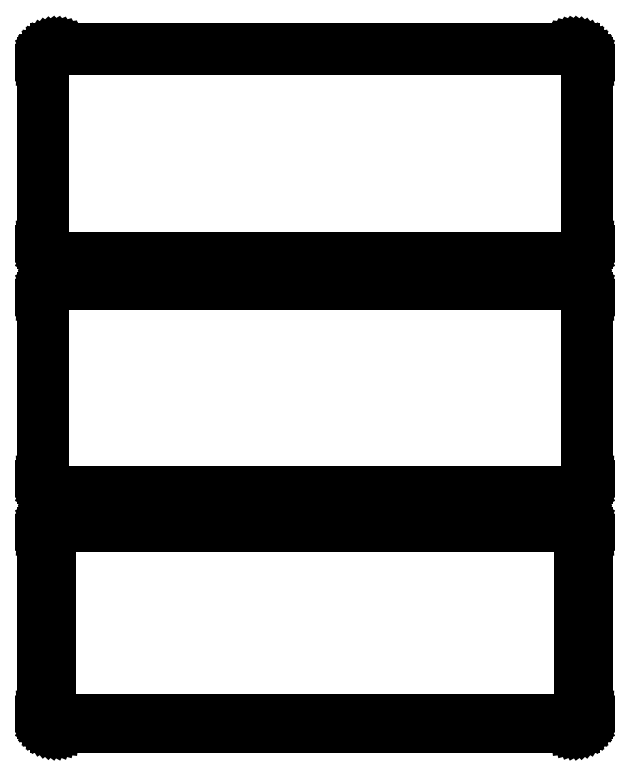
<metadata>
{"format":"dxf","ext":"dxf","renderer":"ezdxf+matplotlib","layout":"modelspace","background":"white","min_lineweight":24,"dpi":150}
</metadata>
<code>
0
SECTION
2
ENTITIES
0
LINE
8
0
10
93.44
20
382.6
11
94.05
21
382.7
0
LINE
8
0
10
94.05
20
382.7
11
94.63
21
383
0
LINE
8
0
10
94.63
20
383
11
95.18
21
383.3
0
LINE
8
0
10
95.18
20
383.3
11
95.69
21
383.6
0
LINE
8
0
10
95.69
20
383.6
11
96.14
21
384.1
0
LINE
8
0
10
96.14
20
384.1
11
96.55
21
384.6
0
LINE
8
0
10
96.55
20
384.6
11
96.88
21
385.1
0
LINE
8
0
10
96.88
20
385.1
11
97.15
21
385.7
0
LINE
8
0
10
97.15
20
385.7
11
97.34
21
386.3
0
LINE
8
0
10
97.34
20
386.3
11
97.46
21
386.9
0
LINE
8
0
10
97.46
20
386.9
11
97.5
21
387.5
0
LINE
8
0
10
97.5
20
387.5
11
97.5
21
452.5
0
LINE
8
0
10
97.5
20
452.5
11
97.46
21
453.1
0
LINE
8
0
10
97.46
20
453.1
11
97.34
21
453.7
0
LINE
8
0
10
97.34
20
453.7
11
97.15
21
454.3
0
LINE
8
0
10
97.15
20
454.3
11
96.88
21
454.9
0
LINE
8
0
10
96.88
20
454.9
11
96.55
21
455.4
0
LINE
8
0
10
96.55
20
455.4
11
96.14
21
455.9
0
LINE
8
0
10
96.14
20
455.9
11
95.69
21
456.4
0
LINE
8
0
10
95.69
20
456.4
11
95.18
21
456.7
0
LINE
8
0
10
95.18
20
456.7
11
94.63
21
457
0
LINE
8
0
10
94.63
20
457
11
94.05
21
457.3
0
LINE
8
0
10
94.05
20
457.3
11
93.44
21
457.4
0
LINE
8
0
10
93.44
20
457.4
11
92.81
21
457.5
0
LINE
8
0
10
92.81
20
457.5
11
-92.81
21
457.5
0
LINE
8
0
10
-92.81
20
457.5
11
-93.44
21
457.4
0
LINE
8
0
10
-93.44
20
457.4
11
-94.05
21
457.3
0
LINE
8
0
10
-94.05
20
457.3
11
-94.63
21
457
0
LINE
8
0
10
-94.63
20
457
11
-95.18
21
456.7
0
LINE
8
0
10
-95.18
20
456.7
11
-95.69
21
456.4
0
LINE
8
0
10
-95.69
20
456.4
11
-96.14
21
455.9
0
LINE
8
0
10
-96.14
20
455.9
11
-96.55
21
455.4
0
LINE
8
0
10
-96.55
20
455.4
11
-96.88
21
454.9
0
LINE
8
0
10
-96.88
20
454.9
11
-97.15
21
454.3
0
LINE
8
0
10
-97.15
20
454.3
11
-97.34
21
453.7
0
LINE
8
0
10
-97.34
20
453.7
11
-97.46
21
453.1
0
LINE
8
0
10
-97.46
20
453.1
11
-97.5
21
452.5
0
LINE
8
0
10
-97.5
20
452.5
11
-97.5
21
387.5
0
LINE
8
0
10
-97.5
20
387.5
11
-97.46
21
386.9
0
LINE
8
0
10
-97.46
20
386.9
11
-97.34
21
386.3
0
LINE
8
0
10
-97.34
20
386.3
11
-97.15
21
385.7
0
LINE
8
0
10
-97.15
20
385.7
11
-96.88
21
385.1
0
LINE
8
0
10
-96.88
20
385.1
11
-96.55
21
384.6
0
LINE
8
0
10
-96.55
20
384.6
11
-96.14
21
384.1
0
LINE
8
0
10
-96.14
20
384.1
11
-95.69
21
383.6
0
LINE
8
0
10
-95.69
20
383.6
11
-95.18
21
383.3
0
LINE
8
0
10
-95.18
20
383.3
11
-94.63
21
383
0
LINE
8
0
10
-94.63
20
383
11
-94.05
21
382.7
0
LINE
8
0
10
-94.05
20
382.7
11
-93.44
21
382.6
0
LINE
8
0
10
-93.44
20
382.6
11
-92.81
21
382.5
0
LINE
8
0
10
-92.81
20
382.5
11
92.81
21
382.5
0
LINE
8
0
10
92.81
20
382.5
11
93.44
21
382.6
0
LINE
8
0
10
-92.55
20
383
11
-93.14
21
383.1
0
LINE
8
0
10
-93.14
20
383.1
11
-93.72
21
383.2
0
LINE
8
0
10
-93.72
20
383.2
11
-94.27
21
383.5
0
LINE
8
0
10
-94.27
20
383.5
11
-94.8
21
383.7
0
LINE
8
0
10
-94.8
20
383.7
11
-95.28
21
384.1
0
LINE
8
0
10
-95.28
20
384.1
11
-95.71
21
384.5
0
LINE
8
0
10
-95.71
20
384.5
11
-96.09
21
385
0
LINE
8
0
10
-96.09
20
385
11
-96.41
21
385.5
0
LINE
8
0
10
-96.41
20
385.5
11
-96.67
21
386
0
LINE
8
0
10
-96.67
20
386
11
-96.85
21
386.6
0
LINE
8
0
10
-96.85
20
386.6
11
-96.96
21
387.2
0
LINE
8
0
10
-96.96
20
387.2
11
-97
21
387.8
0
LINE
8
0
10
-97
20
387.8
11
-97
21
452.2
0
LINE
8
0
10
-97
20
452.2
11
-96.96
21
452.8
0
LINE
8
0
10
-96.96
20
452.8
11
-96.85
21
453.4
0
LINE
8
0
10
-96.85
20
453.4
11
-96.67
21
454
0
LINE
8
0
10
-96.67
20
454
11
-96.41
21
454.5
0
LINE
8
0
10
-96.41
20
454.5
11
-96.09
21
455
0
LINE
8
0
10
-96.09
20
455
11
-95.71
21
455.5
0
LINE
8
0
10
-95.71
20
455.5
11
-95.28
21
455.9
0
LINE
8
0
10
-95.28
20
455.9
11
-94.8
21
456.3
0
LINE
8
0
10
-94.8
20
456.3
11
-94.27
21
456.5
0
LINE
8
0
10
-94.27
20
456.5
11
-93.72
21
456.8
0
LINE
8
0
10
-93.72
20
456.8
11
-93.14
21
456.9
0
LINE
8
0
10
-93.14
20
456.9
11
-92.55
21
457
0
LINE
8
0
10
-92.55
20
457
11
92.55
21
457
0
LINE
8
0
10
92.55
20
457
11
93.14
21
456.9
0
LINE
8
0
10
93.14
20
456.9
11
93.72
21
456.8
0
LINE
8
0
10
93.72
20
456.8
11
94.27
21
456.5
0
LINE
8
0
10
94.27
20
456.5
11
94.8
21
456.3
0
LINE
8
0
10
94.8
20
456.3
11
95.28
21
455.9
0
LINE
8
0
10
95.28
20
455.9
11
95.71
21
455.5
0
LINE
8
0
10
95.71
20
455.5
11
96.09
21
455
0
LINE
8
0
10
96.09
20
455
11
96.41
21
454.5
0
LINE
8
0
10
96.41
20
454.5
11
96.67
21
454
0
LINE
8
0
10
96.67
20
454
11
96.85
21
453.4
0
LINE
8
0
10
96.85
20
453.4
11
96.96
21
452.8
0
LINE
8
0
10
96.96
20
452.8
11
97
21
452.2
0
LINE
8
0
10
97
20
452.2
11
97
21
387.8
0
LINE
8
0
10
97
20
387.8
11
96.96
21
387.2
0
LINE
8
0
10
96.96
20
387.2
11
96.85
21
386.6
0
LINE
8
0
10
96.85
20
386.6
11
96.67
21
386
0
LINE
8
0
10
96.67
20
386
11
96.41
21
385.5
0
LINE
8
0
10
96.41
20
385.5
11
96.09
21
385
0
LINE
8
0
10
96.09
20
385
11
95.71
21
384.5
0
LINE
8
0
10
95.71
20
384.5
11
95.28
21
384.1
0
LINE
8
0
10
95.28
20
384.1
11
94.8
21
383.7
0
LINE
8
0
10
94.8
20
383.7
11
94.27
21
383.5
0
LINE
8
0
10
94.27
20
383.5
11
93.72
21
383.2
0
LINE
8
0
10
93.72
20
383.2
11
93.14
21
383.1
0
LINE
8
0
10
93.14
20
383.1
11
92.55
21
383
0
LINE
8
0
10
92.55
20
383
11
-92.55
21
383
0
LINE
8
0
10
93.44
20
298.6
11
94.05
21
298.7
0
LINE
8
0
10
94.05
20
298.7
11
94.63
21
299
0
LINE
8
0
10
94.63
20
299
11
95.18
21
299.3
0
LINE
8
0
10
95.18
20
299.3
11
95.69
21
299.6
0
LINE
8
0
10
95.69
20
299.6
11
96.14
21
300.1
0
LINE
8
0
10
96.14
20
300.1
11
96.55
21
300.6
0
LINE
8
0
10
96.55
20
300.6
11
96.88
21
301.1
0
LINE
8
0
10
96.88
20
301.1
11
97.15
21
301.7
0
LINE
8
0
10
97.15
20
301.7
11
97.34
21
302.3
0
LINE
8
0
10
97.34
20
302.3
11
97.46
21
302.9
0
LINE
8
0
10
97.46
20
302.9
11
97.5
21
303.5
0
LINE
8
0
10
97.5
20
303.5
11
97.5
21
368.5
0
LINE
8
0
10
97.5
20
368.5
11
97.46
21
369.1
0
LINE
8
0
10
97.46
20
369.1
11
97.34
21
369.7
0
LINE
8
0
10
97.34
20
369.7
11
97.15
21
370.3
0
LINE
8
0
10
97.15
20
370.3
11
96.88
21
370.9
0
LINE
8
0
10
96.88
20
370.9
11
96.55
21
371.4
0
LINE
8
0
10
96.55
20
371.4
11
96.14
21
371.9
0
LINE
8
0
10
96.14
20
371.9
11
95.69
21
372.4
0
LINE
8
0
10
95.69
20
372.4
11
95.18
21
372.7
0
LINE
8
0
10
95.18
20
372.7
11
94.63
21
373
0
LINE
8
0
10
94.63
20
373
11
94.05
21
373.3
0
LINE
8
0
10
94.05
20
373.3
11
93.44
21
373.4
0
LINE
8
0
10
93.44
20
373.4
11
92.81
21
373.5
0
LINE
8
0
10
92.81
20
373.5
11
-92.81
21
373.5
0
LINE
8
0
10
-92.81
20
373.5
11
-93.44
21
373.4
0
LINE
8
0
10
-93.44
20
373.4
11
-94.05
21
373.3
0
LINE
8
0
10
-94.05
20
373.3
11
-94.63
21
373
0
LINE
8
0
10
-94.63
20
373
11
-95.18
21
372.7
0
LINE
8
0
10
-95.18
20
372.7
11
-95.69
21
372.4
0
LINE
8
0
10
-95.69
20
372.4
11
-96.14
21
371.9
0
LINE
8
0
10
-96.14
20
371.9
11
-96.55
21
371.4
0
LINE
8
0
10
-96.55
20
371.4
11
-96.88
21
370.9
0
LINE
8
0
10
-96.88
20
370.9
11
-97.15
21
370.3
0
LINE
8
0
10
-97.15
20
370.3
11
-97.34
21
369.7
0
LINE
8
0
10
-97.34
20
369.7
11
-97.46
21
369.1
0
LINE
8
0
10
-97.46
20
369.1
11
-97.5
21
368.5
0
LINE
8
0
10
-97.5
20
368.5
11
-97.5
21
303.5
0
LINE
8
0
10
-97.5
20
303.5
11
-97.46
21
302.9
0
LINE
8
0
10
-97.46
20
302.9
11
-97.34
21
302.3
0
LINE
8
0
10
-97.34
20
302.3
11
-97.15
21
301.7
0
LINE
8
0
10
-97.15
20
301.7
11
-96.88
21
301.1
0
LINE
8
0
10
-96.88
20
301.1
11
-96.55
21
300.6
0
LINE
8
0
10
-96.55
20
300.6
11
-96.14
21
300.1
0
LINE
8
0
10
-96.14
20
300.1
11
-95.69
21
299.6
0
LINE
8
0
10
-95.69
20
299.6
11
-95.18
21
299.3
0
LINE
8
0
10
-95.18
20
299.3
11
-94.63
21
299
0
LINE
8
0
10
-94.63
20
299
11
-94.05
21
298.7
0
LINE
8
0
10
-94.05
20
298.7
11
-93.44
21
298.6
0
LINE
8
0
10
-93.44
20
298.6
11
-92.81
21
298.5
0
LINE
8
0
10
-92.81
20
298.5
11
92.81
21
298.5
0
LINE
8
0
10
92.81
20
298.5
11
93.44
21
298.6
0
LINE
8
0
10
-92.54
20
299.2
11
-93.11
21
299.3
0
LINE
8
0
10
-93.11
20
299.3
11
-93.66
21
299.4
0
LINE
8
0
10
-93.66
20
299.4
11
-94.2
21
299.6
0
LINE
8
0
10
-94.2
20
299.6
11
-94.7
21
299.9
0
LINE
8
0
10
-94.7
20
299.9
11
-95.17
21
300.2
0
LINE
8
0
10
-95.17
20
300.2
11
-95.59
21
300.6
0
LINE
8
0
10
-95.59
20
300.6
11
-95.95
21
301.1
0
LINE
8
0
10
-95.95
20
301.1
11
-96.26
21
301.5
0
LINE
8
0
10
-96.26
20
301.5
11
-96.51
21
302.1
0
LINE
8
0
10
-96.51
20
302.1
11
-96.68
21
302.6
0
LINE
8
0
10
-96.68
20
302.6
11
-96.79
21
303.2
0
LINE
8
0
10
-96.79
20
303.2
11
-96.83
21
303.8
0
LINE
8
0
10
-96.83
20
303.8
11
-96.83
21
368.2
0
LINE
8
0
10
-96.83
20
368.2
11
-96.79
21
368.8
0
LINE
8
0
10
-96.79
20
368.8
11
-96.68
21
369.4
0
LINE
8
0
10
-96.68
20
369.4
11
-96.51
21
369.9
0
LINE
8
0
10
-96.51
20
369.9
11
-96.26
21
370.5
0
LINE
8
0
10
-96.26
20
370.5
11
-95.95
21
370.9
0
LINE
8
0
10
-95.95
20
370.9
11
-95.59
21
371.4
0
LINE
8
0
10
-95.59
20
371.4
11
-95.17
21
371.8
0
LINE
8
0
10
-95.17
20
371.8
11
-94.7
21
372.1
0
LINE
8
0
10
-94.7
20
372.1
11
-94.2
21
372.4
0
LINE
8
0
10
-94.2
20
372.4
11
-93.66
21
372.6
0
LINE
8
0
10
-93.66
20
372.6
11
-93.11
21
372.7
0
LINE
8
0
10
-93.11
20
372.7
11
-92.54
21
372.8
0
LINE
8
0
10
-92.54
20
372.8
11
92.54
21
372.8
0
LINE
8
0
10
92.54
20
372.8
11
93.11
21
372.7
0
LINE
8
0
10
93.11
20
372.7
11
93.66
21
372.6
0
LINE
8
0
10
93.66
20
372.6
11
94.2
21
372.4
0
LINE
8
0
10
94.2
20
372.4
11
94.7
21
372.1
0
LINE
8
0
10
94.7
20
372.1
11
95.17
21
371.8
0
LINE
8
0
10
95.17
20
371.8
11
95.59
21
371.4
0
LINE
8
0
10
95.59
20
371.4
11
95.95
21
370.9
0
LINE
8
0
10
95.95
20
370.9
11
96.26
21
370.5
0
LINE
8
0
10
96.26
20
370.5
11
96.51
21
369.9
0
LINE
8
0
10
96.51
20
369.9
11
96.68
21
369.4
0
LINE
8
0
10
96.68
20
369.4
11
96.79
21
368.8
0
LINE
8
0
10
96.79
20
368.8
11
96.83
21
368.2
0
LINE
8
0
10
96.83
20
368.2
11
96.83
21
303.8
0
LINE
8
0
10
96.83
20
303.8
11
96.79
21
303.2
0
LINE
8
0
10
96.79
20
303.2
11
96.68
21
302.6
0
LINE
8
0
10
96.68
20
302.6
11
96.51
21
302.1
0
LINE
8
0
10
96.51
20
302.1
11
96.26
21
301.5
0
LINE
8
0
10
96.26
20
301.5
11
95.95
21
301.1
0
LINE
8
0
10
95.95
20
301.1
11
95.59
21
300.6
0
LINE
8
0
10
95.59
20
300.6
11
95.17
21
300.2
0
LINE
8
0
10
95.17
20
300.2
11
94.7
21
299.9
0
LINE
8
0
10
94.7
20
299.9
11
94.2
21
299.6
0
LINE
8
0
10
94.2
20
299.6
11
93.66
21
299.4
0
LINE
8
0
10
93.66
20
299.4
11
93.11
21
299.3
0
LINE
8
0
10
93.11
20
299.3
11
92.54
21
299.2
0
LINE
8
0
10
92.54
20
299.2
11
-92.54
21
299.2
0
LINE
8
0
10
93.44
20
214.6
11
94.05
21
214.7
0
LINE
8
0
10
94.05
20
214.7
11
94.63
21
215
0
LINE
8
0
10
94.63
20
215
11
95.18
21
215.3
0
LINE
8
0
10
95.18
20
215.3
11
95.69
21
215.6
0
LINE
8
0
10
95.69
20
215.6
11
96.14
21
216.1
0
LINE
8
0
10
96.14
20
216.1
11
96.55
21
216.6
0
LINE
8
0
10
96.55
20
216.6
11
96.88
21
217.1
0
LINE
8
0
10
96.88
20
217.1
11
97.15
21
217.7
0
LINE
8
0
10
97.15
20
217.7
11
97.34
21
218.3
0
LINE
8
0
10
97.34
20
218.3
11
97.46
21
218.9
0
LINE
8
0
10
97.46
20
218.9
11
97.5
21
219.5
0
LINE
8
0
10
97.5
20
219.5
11
97.5
21
284.5
0
LINE
8
0
10
97.5
20
284.5
11
97.46
21
285.1
0
LINE
8
0
10
97.46
20
285.1
11
97.34
21
285.7
0
LINE
8
0
10
97.34
20
285.7
11
97.15
21
286.3
0
LINE
8
0
10
97.15
20
286.3
11
96.88
21
286.9
0
LINE
8
0
10
96.88
20
286.9
11
96.55
21
287.4
0
LINE
8
0
10
96.55
20
287.4
11
96.14
21
287.9
0
LINE
8
0
10
96.14
20
287.9
11
95.69
21
288.4
0
LINE
8
0
10
95.69
20
288.4
11
95.18
21
288.7
0
LINE
8
0
10
95.18
20
288.7
11
94.63
21
289
0
LINE
8
0
10
94.63
20
289
11
94.05
21
289.3
0
LINE
8
0
10
94.05
20
289.3
11
93.44
21
289.4
0
LINE
8
0
10
93.44
20
289.4
11
92.81
21
289.5
0
LINE
8
0
10
92.81
20
289.5
11
-92.81
21
289.5
0
LINE
8
0
10
-92.81
20
289.5
11
-93.44
21
289.4
0
LINE
8
0
10
-93.44
20
289.4
11
-94.05
21
289.3
0
LINE
8
0
10
-94.05
20
289.3
11
-94.63
21
289
0
LINE
8
0
10
-94.63
20
289
11
-95.18
21
288.7
0
LINE
8
0
10
-95.18
20
288.7
11
-95.69
21
288.4
0
LINE
8
0
10
-95.69
20
288.4
11
-96.14
21
287.9
0
LINE
8
0
10
-96.14
20
287.9
11
-96.55
21
287.4
0
LINE
8
0
10
-96.55
20
287.4
11
-96.88
21
286.9
0
LINE
8
0
10
-96.88
20
286.9
11
-97.15
21
286.3
0
LINE
8
0
10
-97.15
20
286.3
11
-97.34
21
285.7
0
LINE
8
0
10
-97.34
20
285.7
11
-97.46
21
285.1
0
LINE
8
0
10
-97.46
20
285.1
11
-97.5
21
284.5
0
LINE
8
0
10
-97.5
20
284.5
11
-97.5
21
219.5
0
LINE
8
0
10
-97.5
20
219.5
11
-97.46
21
218.9
0
LINE
8
0
10
-97.46
20
218.9
11
-97.34
21
218.3
0
LINE
8
0
10
-97.34
20
218.3
11
-97.15
21
217.7
0
LINE
8
0
10
-97.15
20
217.7
11
-96.88
21
217.1
0
LINE
8
0
10
-96.88
20
217.1
11
-96.55
21
216.6
0
LINE
8
0
10
-96.55
20
216.6
11
-96.14
21
216.1
0
LINE
8
0
10
-96.14
20
216.1
11
-95.69
21
215.6
0
LINE
8
0
10
-95.69
20
215.6
11
-95.18
21
215.3
0
LINE
8
0
10
-95.18
20
215.3
11
-94.63
21
215
0
LINE
8
0
10
-94.63
20
215
11
-94.05
21
214.7
0
LINE
8
0
10
-94.05
20
214.7
11
-93.44
21
214.6
0
LINE
8
0
10
-93.44
20
214.6
11
-92.81
21
214.5
0
LINE
8
0
10
-92.81
20
214.5
11
92.81
21
214.5
0
LINE
8
0
10
92.81
20
214.5
11
93.44
21
214.6
0
LINE
8
0
10
-92.38
20
217.6
11
-92.65
21
217.7
0
LINE
8
0
10
-92.65
20
217.7
11
-92.9
21
217.7
0
LINE
8
0
10
-92.9
20
217.7
11
-93.15
21
217.8
0
LINE
8
0
10
-93.15
20
217.8
11
-93.38
21
218
0
LINE
8
0
10
-93.38
20
218
11
-93.59
21
218.1
0
LINE
8
0
10
-93.59
20
218.1
11
-93.79
21
218.3
0
LINE
8
0
10
-93.79
20
218.3
11
-93.96
21
218.5
0
LINE
8
0
10
-93.96
20
218.5
11
-94.1
21
218.7
0
LINE
8
0
10
-94.1
20
218.7
11
-94.21
21
219
0
LINE
8
0
10
-94.21
20
219
11
-94.29
21
219.2
0
LINE
8
0
10
-94.29
20
219.2
11
-94.34
21
219.5
0
LINE
8
0
10
-94.34
20
219.5
11
-94.36
21
219.8
0
LINE
8
0
10
-94.36
20
219.8
11
-94.36
21
284.2
0
LINE
8
0
10
-94.36
20
284.2
11
-94.34
21
284.5
0
LINE
8
0
10
-94.34
20
284.5
11
-94.29
21
284.8
0
LINE
8
0
10
-94.29
20
284.8
11
-94.21
21
285
0
LINE
8
0
10
-94.21
20
285
11
-94.1
21
285.3
0
LINE
8
0
10
-94.1
20
285.3
11
-93.96
21
285.5
0
LINE
8
0
10
-93.96
20
285.5
11
-93.79
21
285.7
0
LINE
8
0
10
-93.79
20
285.7
11
-93.59
21
285.9
0
LINE
8
0
10
-93.59
20
285.9
11
-93.38
21
286
0
LINE
8
0
10
-93.38
20
286
11
-93.15
21
286.2
0
LINE
8
0
10
-93.15
20
286.2
11
-92.9
21
286.3
0
LINE
8
0
10
-92.9
20
286.3
11
-92.65
21
286.3
0
LINE
8
0
10
-92.65
20
286.3
11
-92.38
21
286.4
0
LINE
8
0
10
-92.38
20
286.4
11
92.38
21
286.4
0
LINE
8
0
10
92.38
20
286.4
11
92.65
21
286.3
0
LINE
8
0
10
92.65
20
286.3
11
92.9
21
286.3
0
LINE
8
0
10
92.9
20
286.3
11
93.15
21
286.2
0
LINE
8
0
10
93.15
20
286.2
11
93.38
21
286
0
LINE
8
0
10
93.38
20
286
11
93.59
21
285.9
0
LINE
8
0
10
93.59
20
285.9
11
93.79
21
285.7
0
LINE
8
0
10
93.79
20
285.7
11
93.96
21
285.5
0
LINE
8
0
10
93.96
20
285.5
11
94.1
21
285.3
0
LINE
8
0
10
94.1
20
285.3
11
94.21
21
285
0
LINE
8
0
10
94.21
20
285
11
94.29
21
284.8
0
LINE
8
0
10
94.29
20
284.8
11
94.34
21
284.5
0
LINE
8
0
10
94.34
20
284.5
11
94.36
21
284.2
0
LINE
8
0
10
94.36
20
284.2
11
94.36
21
219.8
0
LINE
8
0
10
94.36
20
219.8
11
94.34
21
219.5
0
LINE
8
0
10
94.34
20
219.5
11
94.29
21
219.2
0
LINE
8
0
10
94.29
20
219.2
11
94.21
21
219
0
LINE
8
0
10
94.21
20
219
11
94.1
21
218.7
0
LINE
8
0
10
94.1
20
218.7
11
93.96
21
218.5
0
LINE
8
0
10
93.96
20
218.5
11
93.79
21
218.3
0
LINE
8
0
10
93.79
20
218.3
11
93.59
21
218.1
0
LINE
8
0
10
93.59
20
218.1
11
93.38
21
218
0
LINE
8
0
10
93.38
20
218
11
93.15
21
217.8
0
LINE
8
0
10
93.15
20
217.8
11
92.9
21
217.7
0
LINE
8
0
10
92.9
20
217.7
11
92.65
21
217.7
0
LINE
8
0
10
92.65
20
217.7
11
92.38
21
217.6
0
LINE
8
0
10
92.38
20
217.6
11
-92.38
21
217.6
0
ENDSEC
0
EOF

</code>
